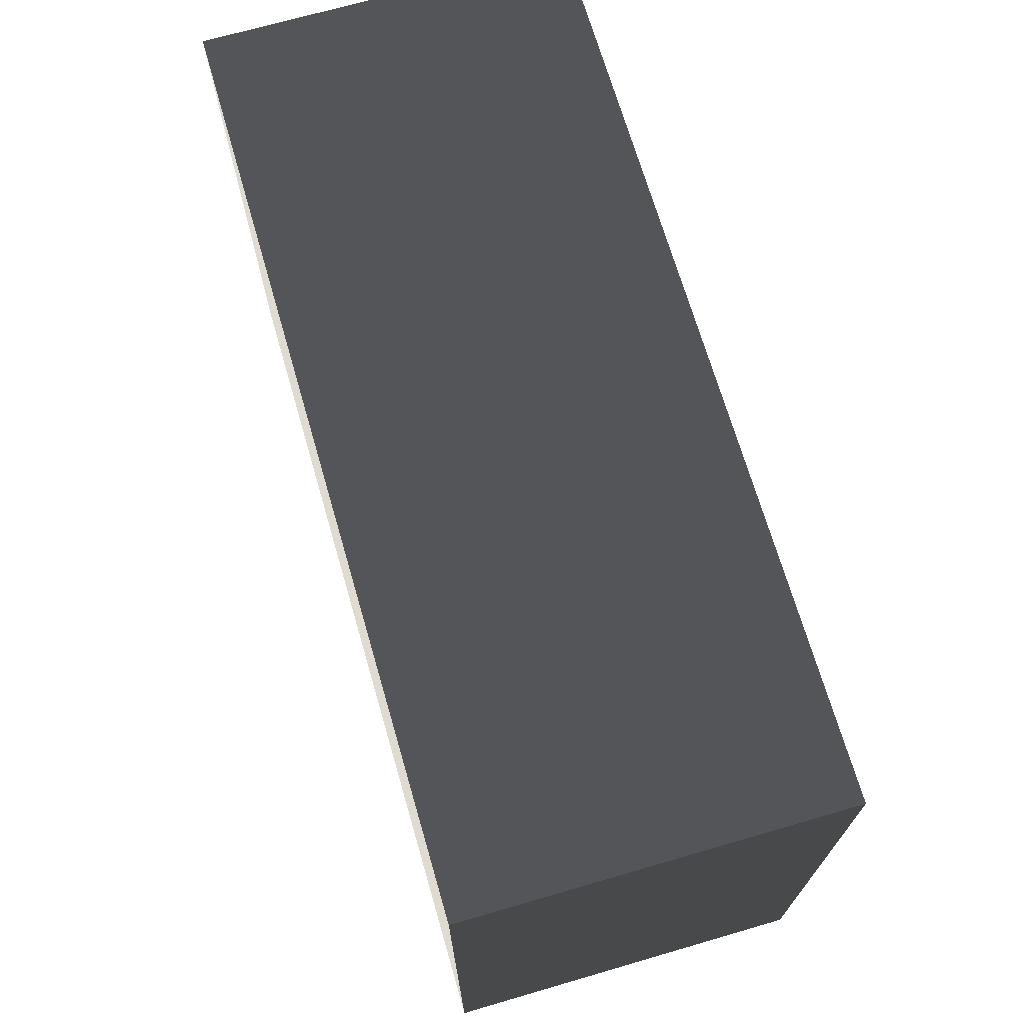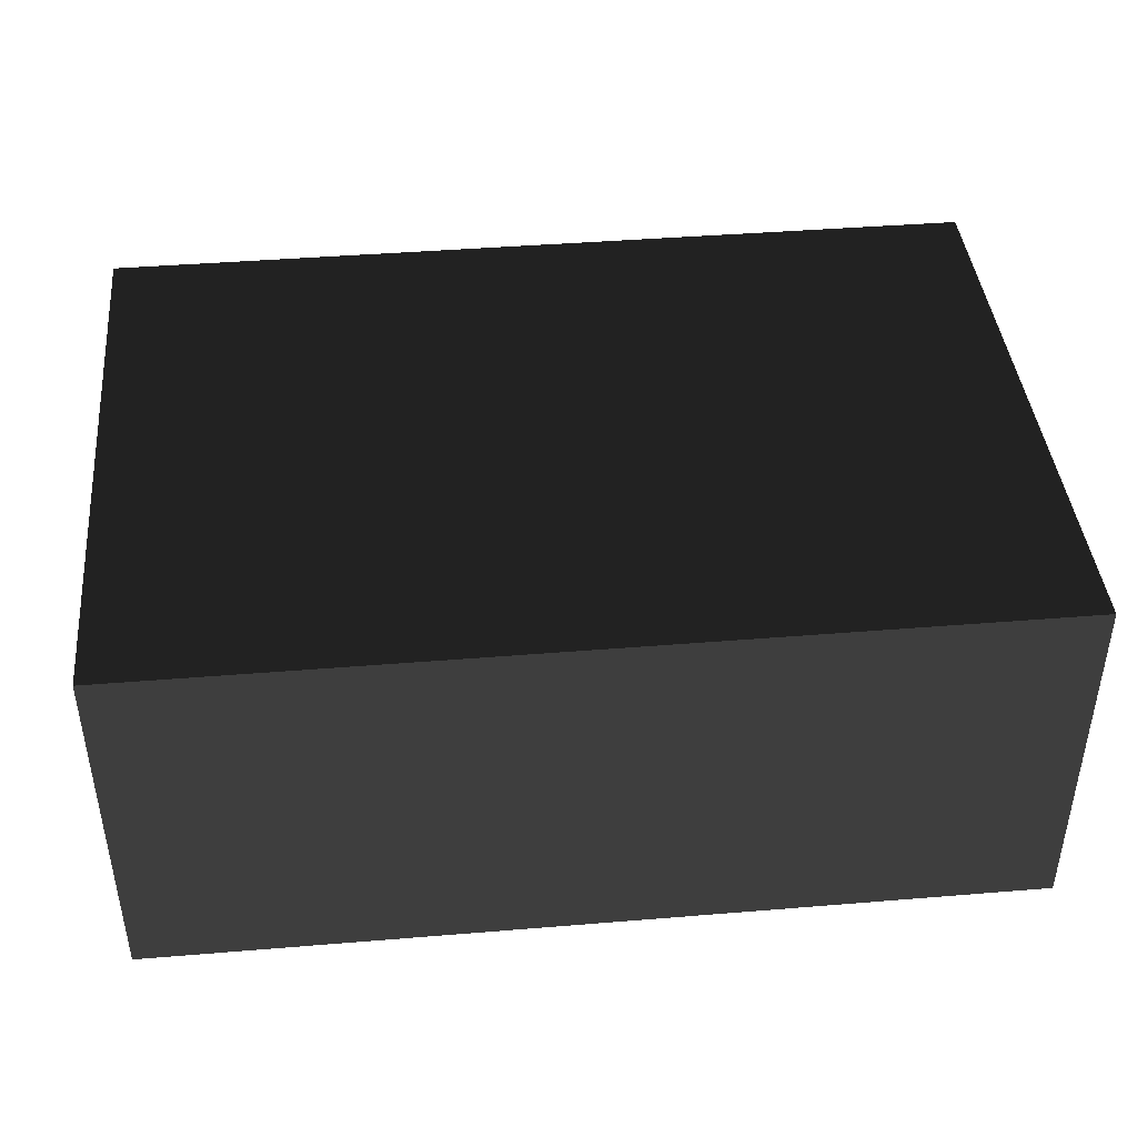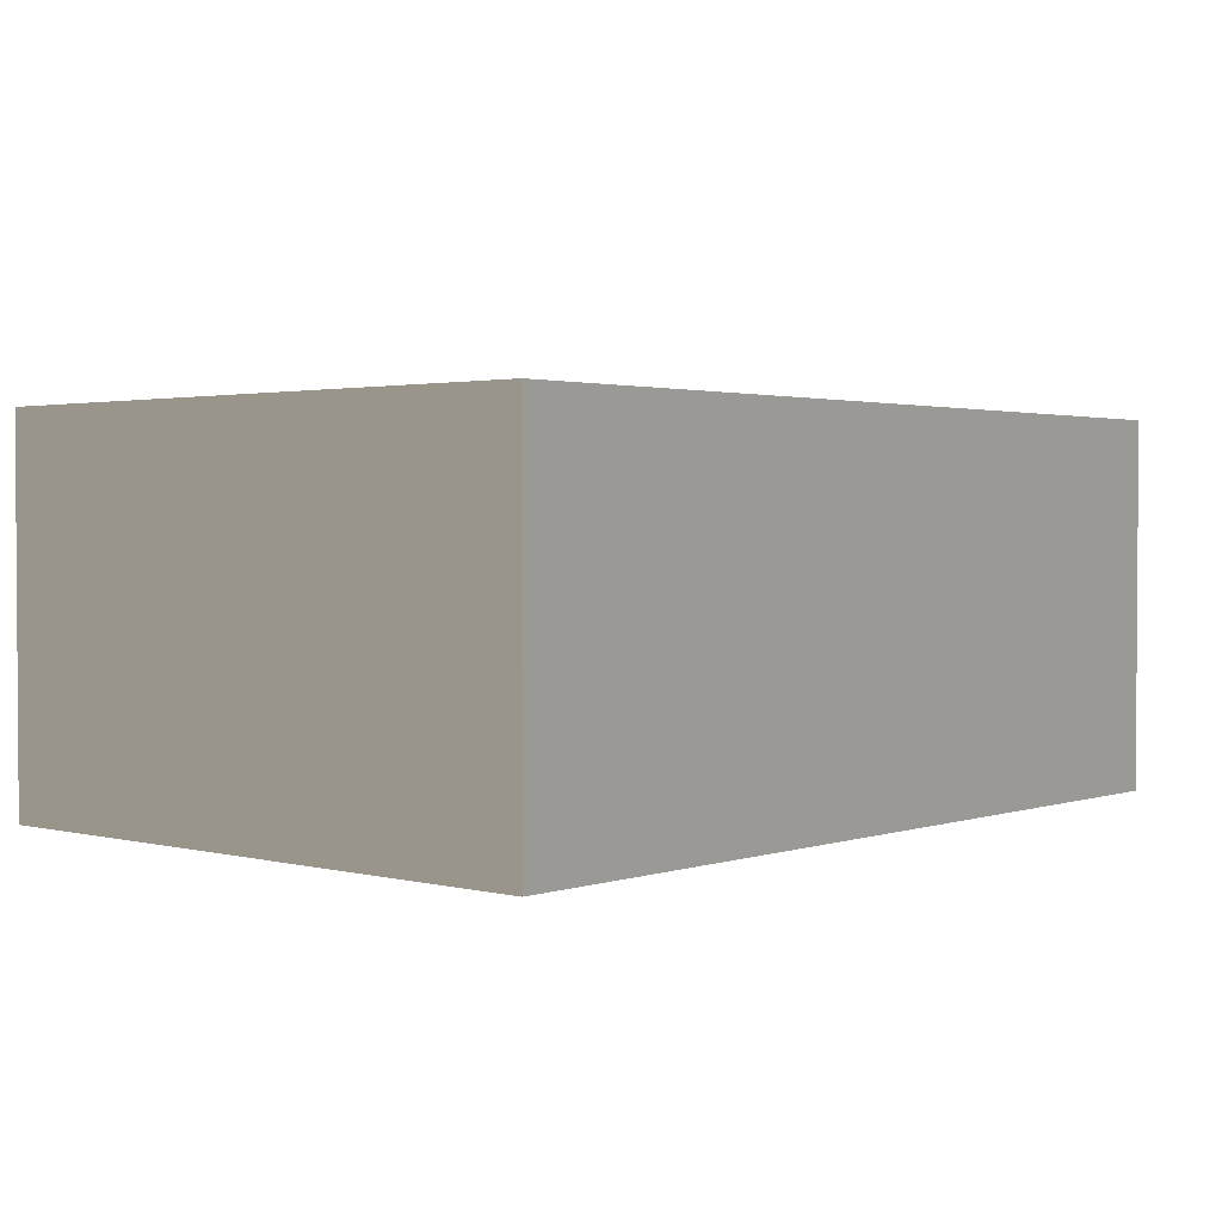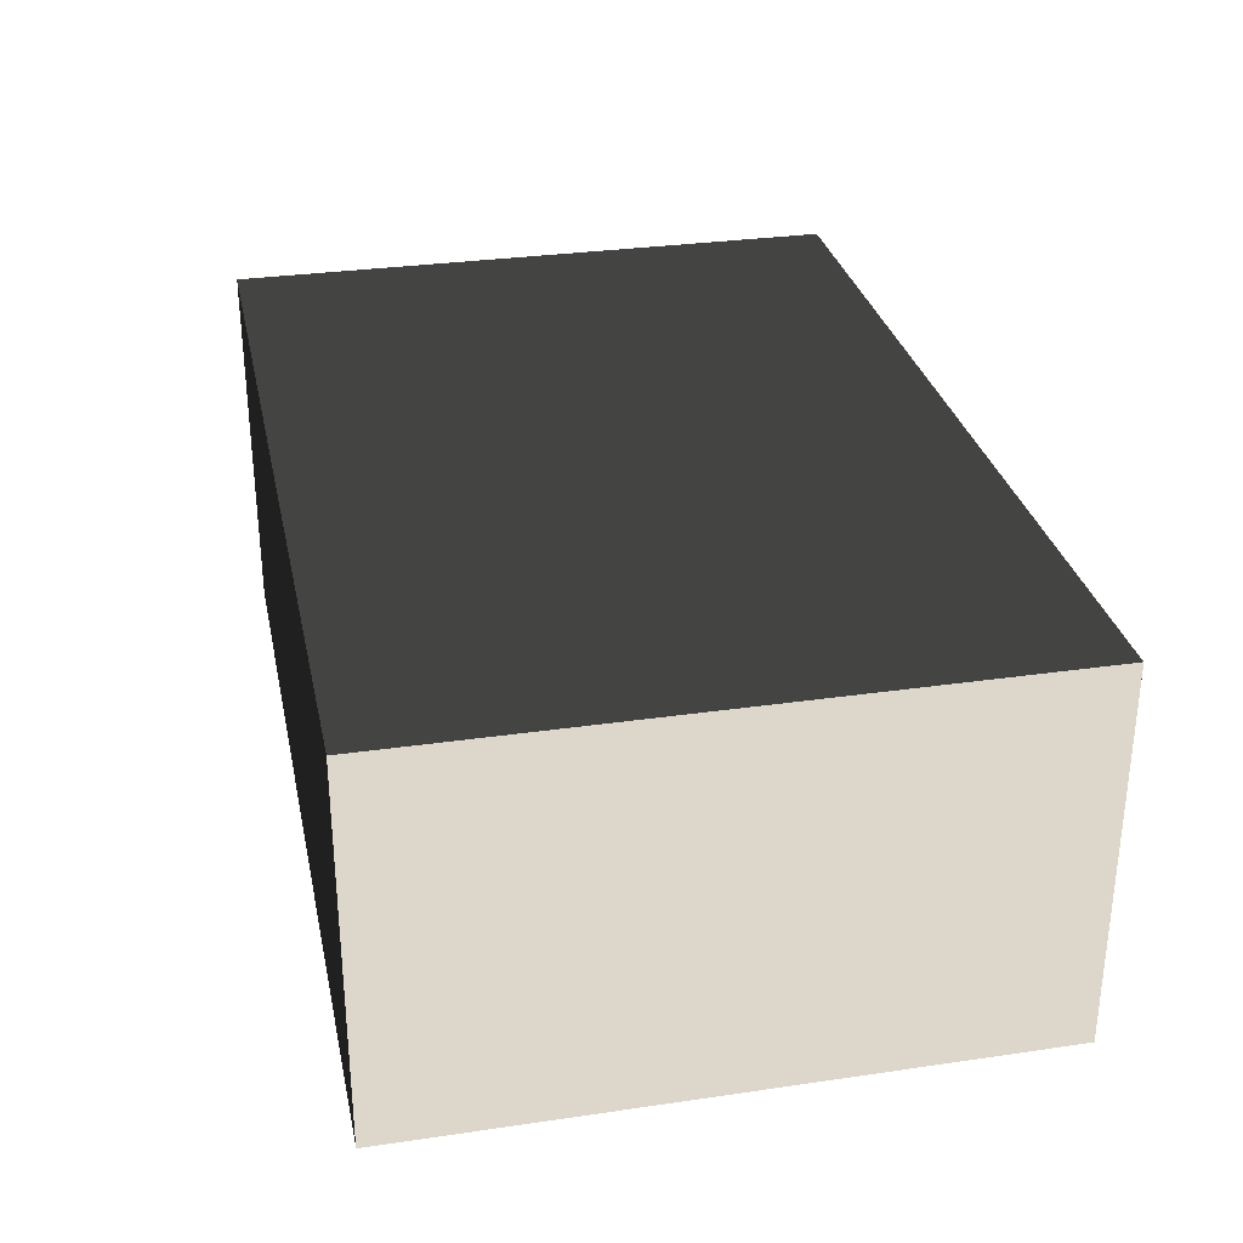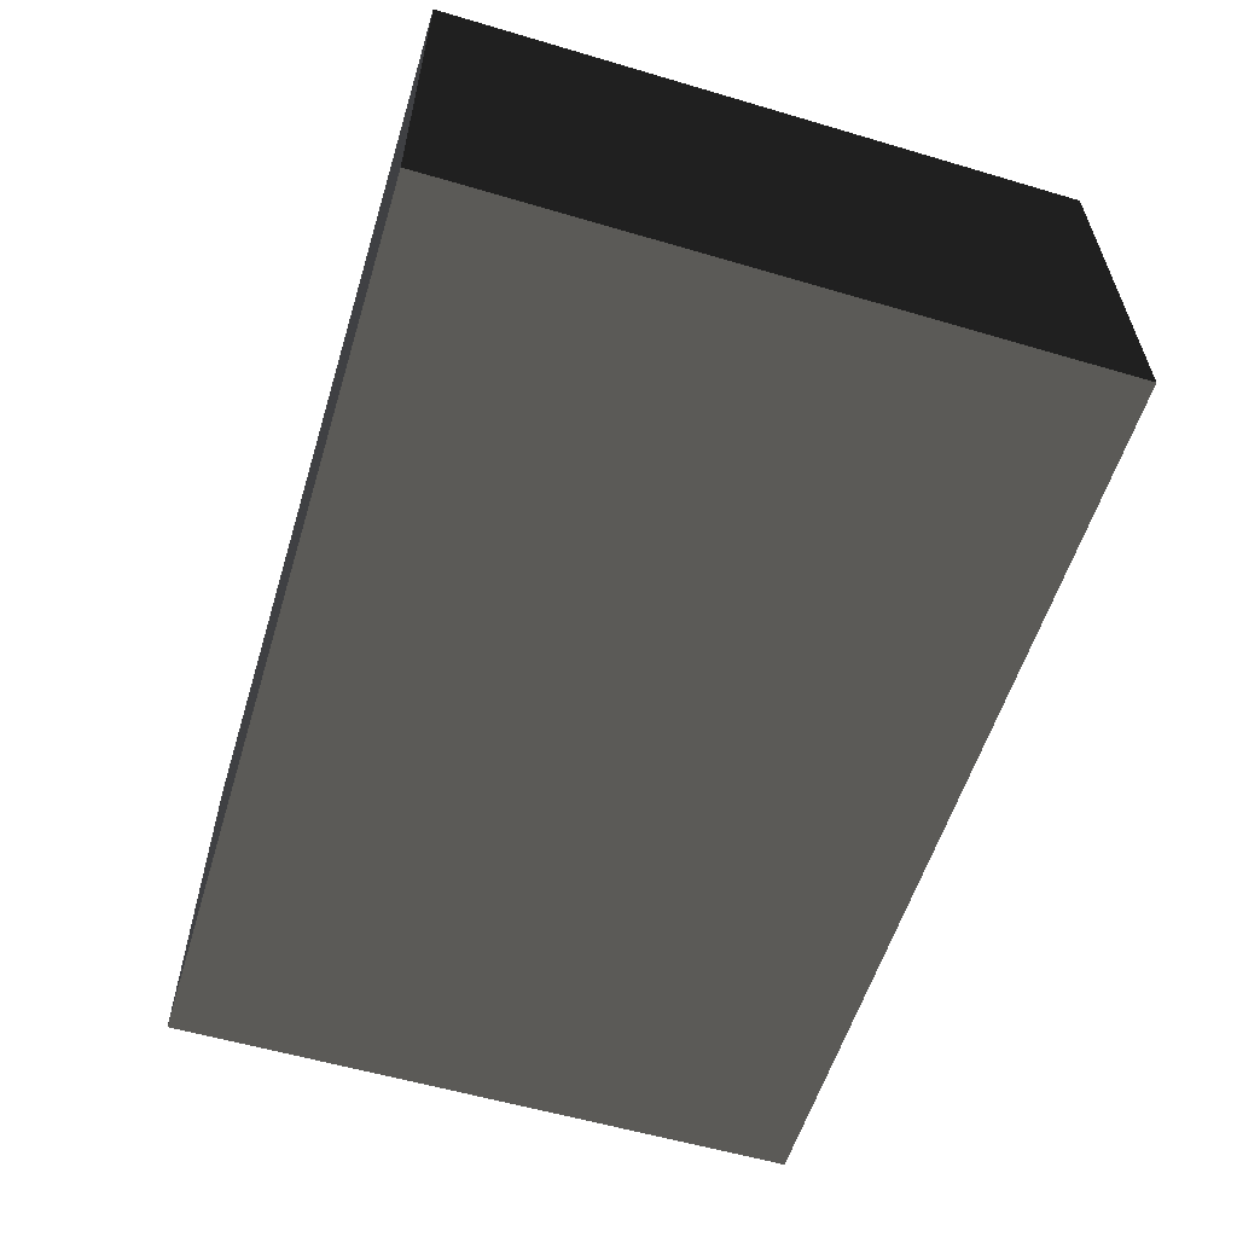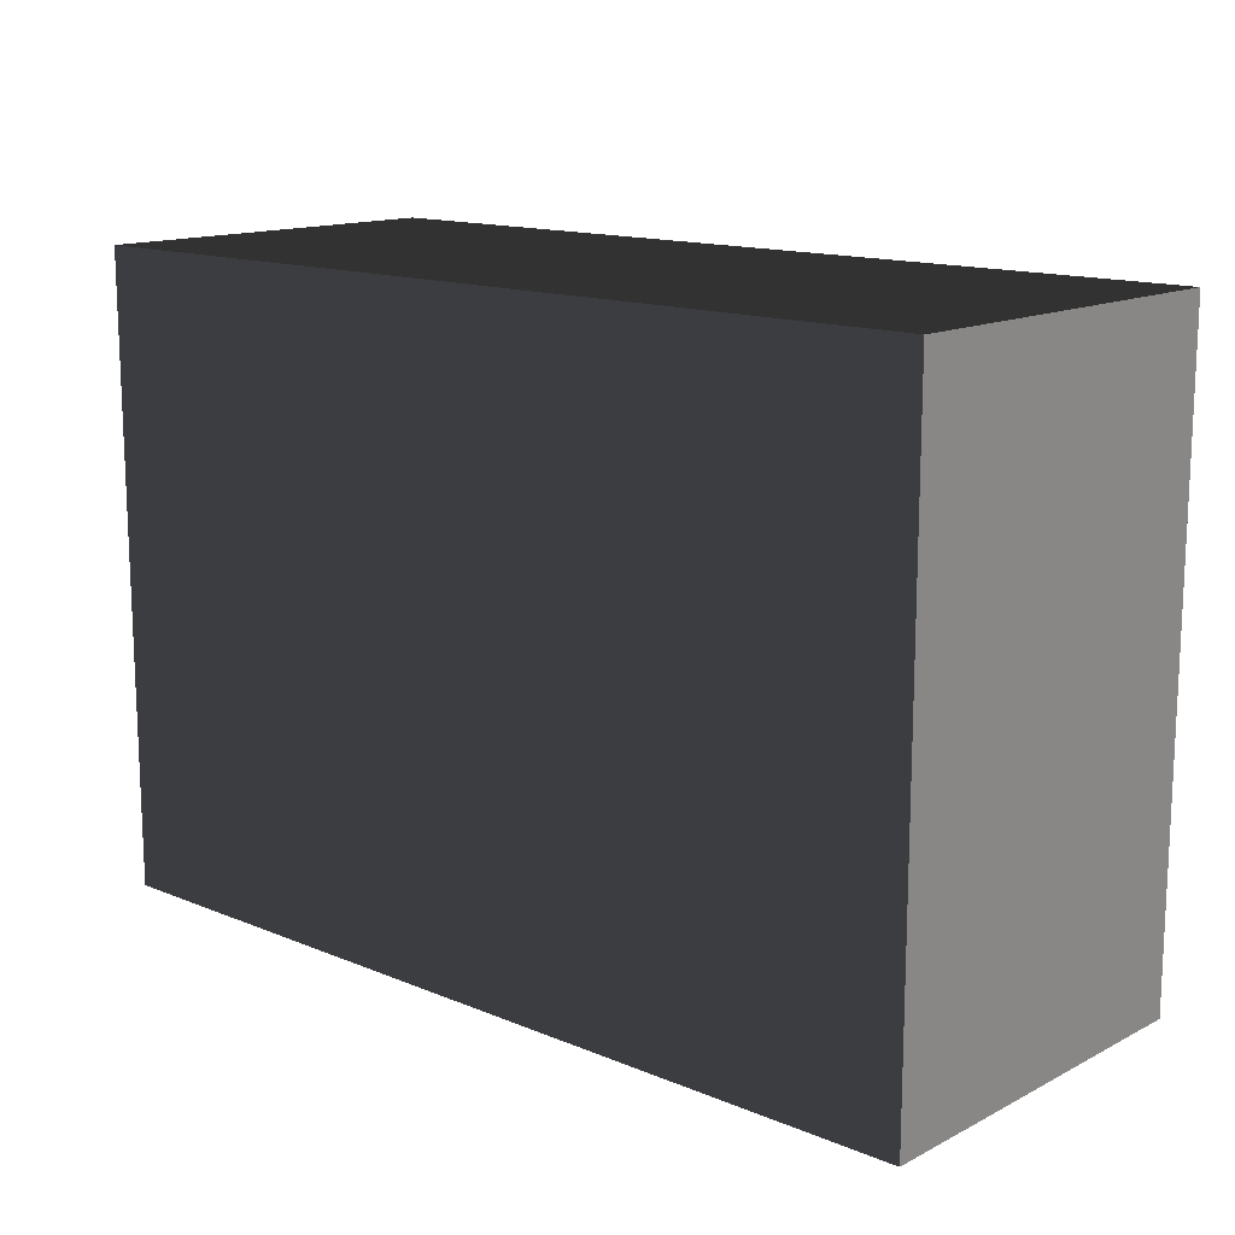
<metadata>
{"format":"obj","ext":"obj","renderer":"f3d","projection":"perspective","resolution":1024,"background":"white","views":[{"elev":69.9,"azim":73.8,"up":"+Y"},{"elev":42.3,"azim":-5.6,"up":"+Z"},{"elev":2.1,"azim":131.2,"up":"+Z"},{"elev":30.5,"azim":78.1,"up":"+Z"},{"elev":-57.6,"azim":73.0,"up":"+Z"},{"elev":14.1,"azim":-137.9,"up":"+Y"}]}
</metadata>
<code>
v -6.026 -0.9649 -1
v -6.026 3.82 -1
v -6.026 3.82 1.883
v -6.026 -0.9649 1.883
v -6.026 3.82 -1
v 0.9392 3.82 -1
v 0.9392 3.82 1.883
v -6.026 3.82 1.883
v 0.9392 3.82 -1
v 0.9392 -0.9649 -1
v 0.9392 -0.9649 1.883
v 0.9392 3.82 1.883
v 0.9392 -0.9649 -1
v -6.026 -0.9649 -1
v -6.026 -0.9649 1.883
v 0.9392 -0.9649 1.883
v -6.026 3.82 -1
v -6.026 -0.9649 -1
v 0.9392 -0.9649 -1
v 0.9392 3.82 -1
v 0.9392 3.82 1.883
v 0.9392 -0.9649 1.883
v -6.026 -0.9649 1.883
v -6.026 3.82 1.883
g Cube_010_(1)_1614_155
f 1 3 2
f 1 4 3
f 5 7 6
f 5 8 7
f 9 11 10
f 9 12 11
f 13 15 14
f 13 16 15
f 17 19 18
f 17 20 19
f 21 23 22
f 21 24 23

</code>
